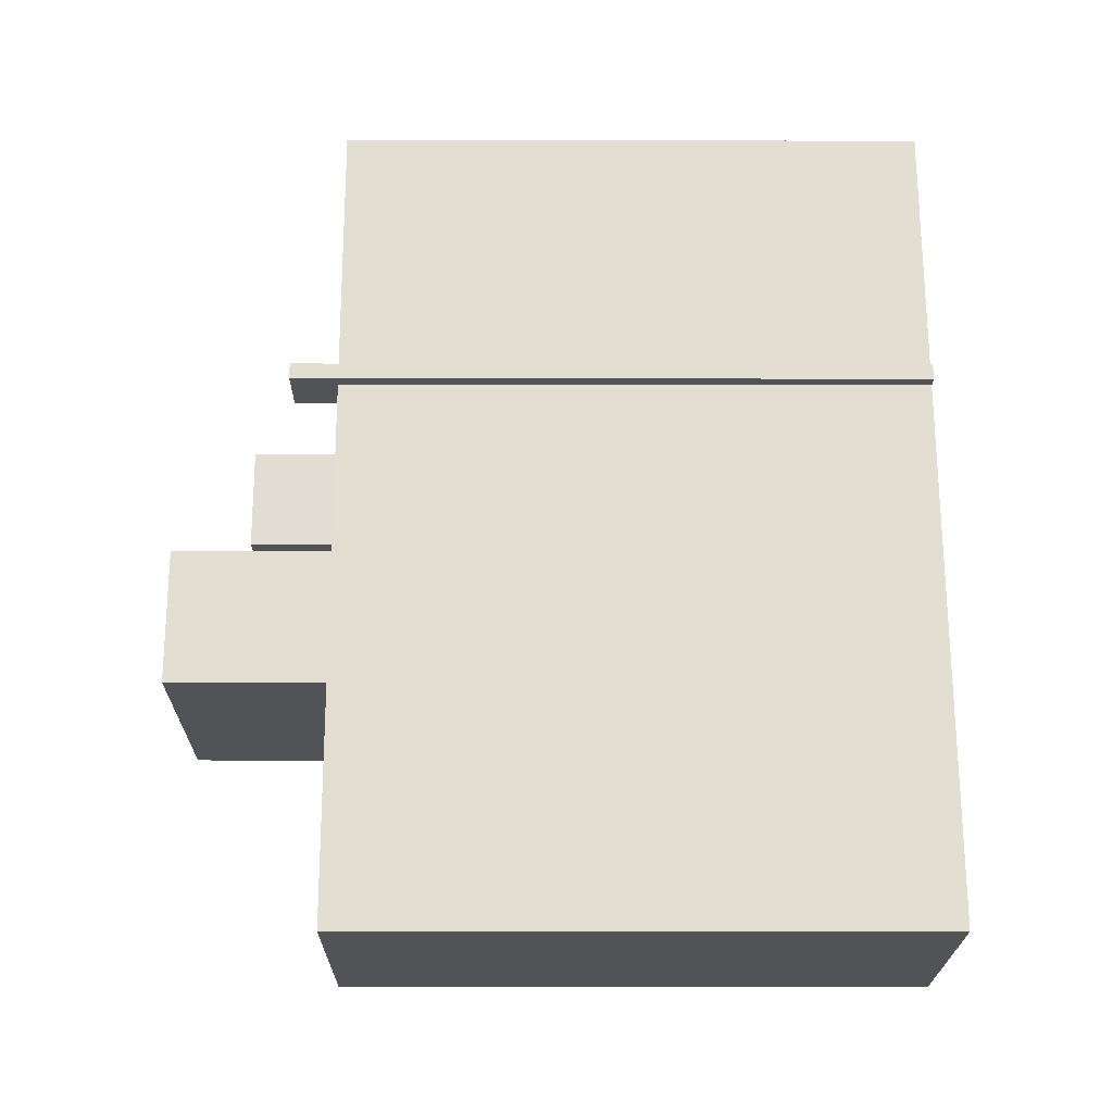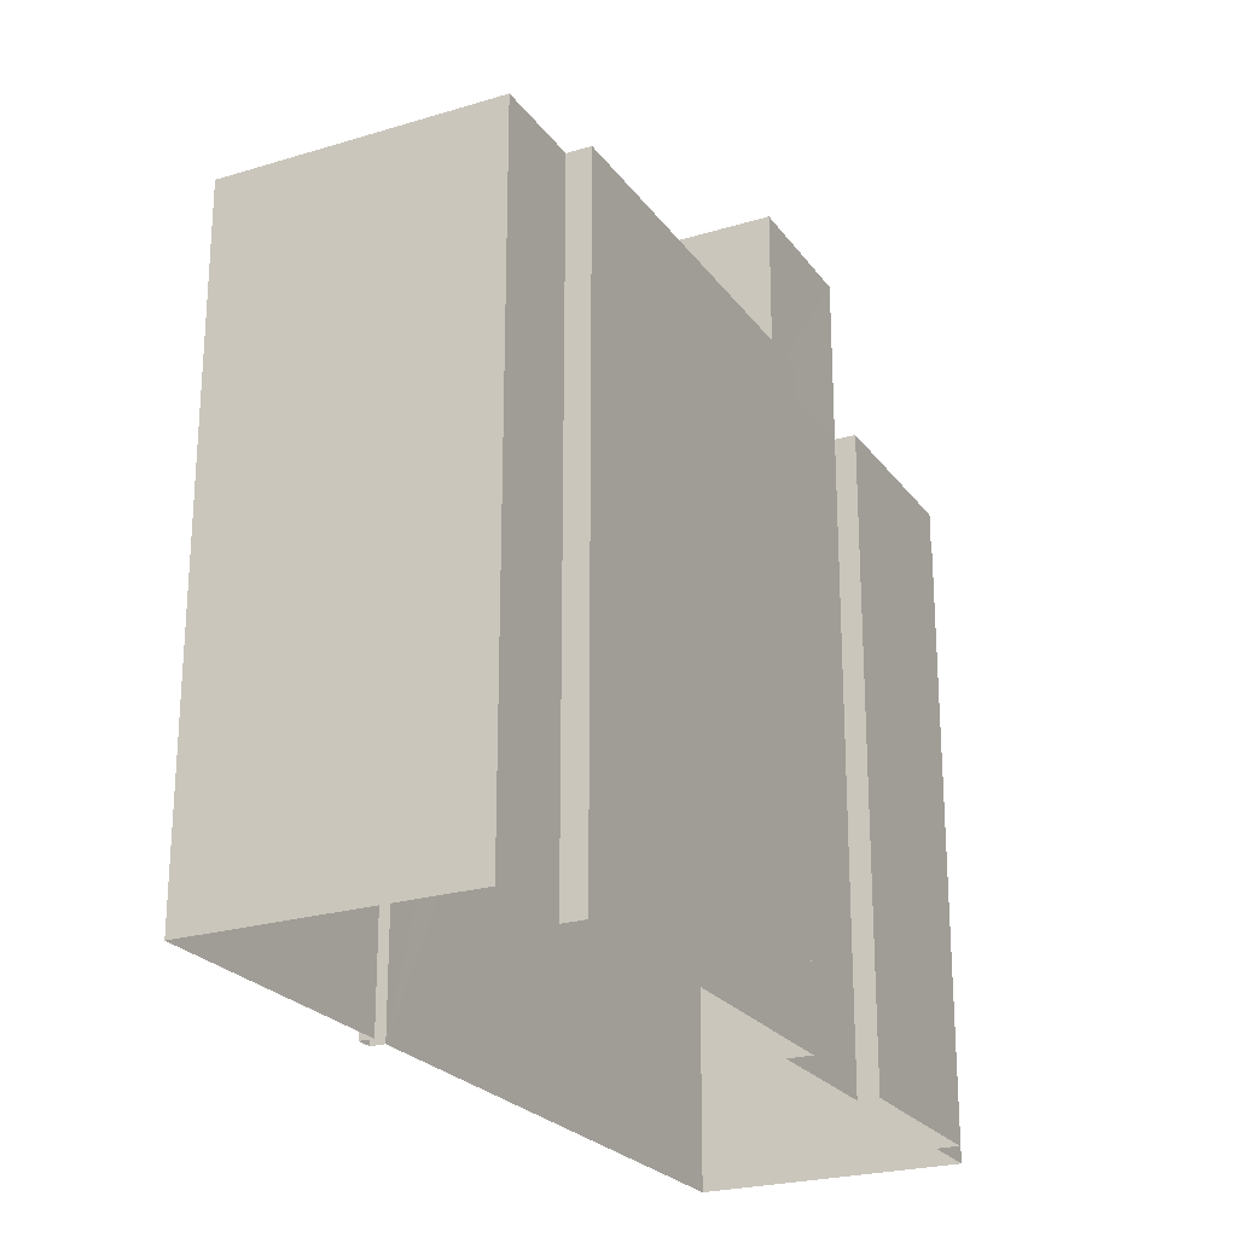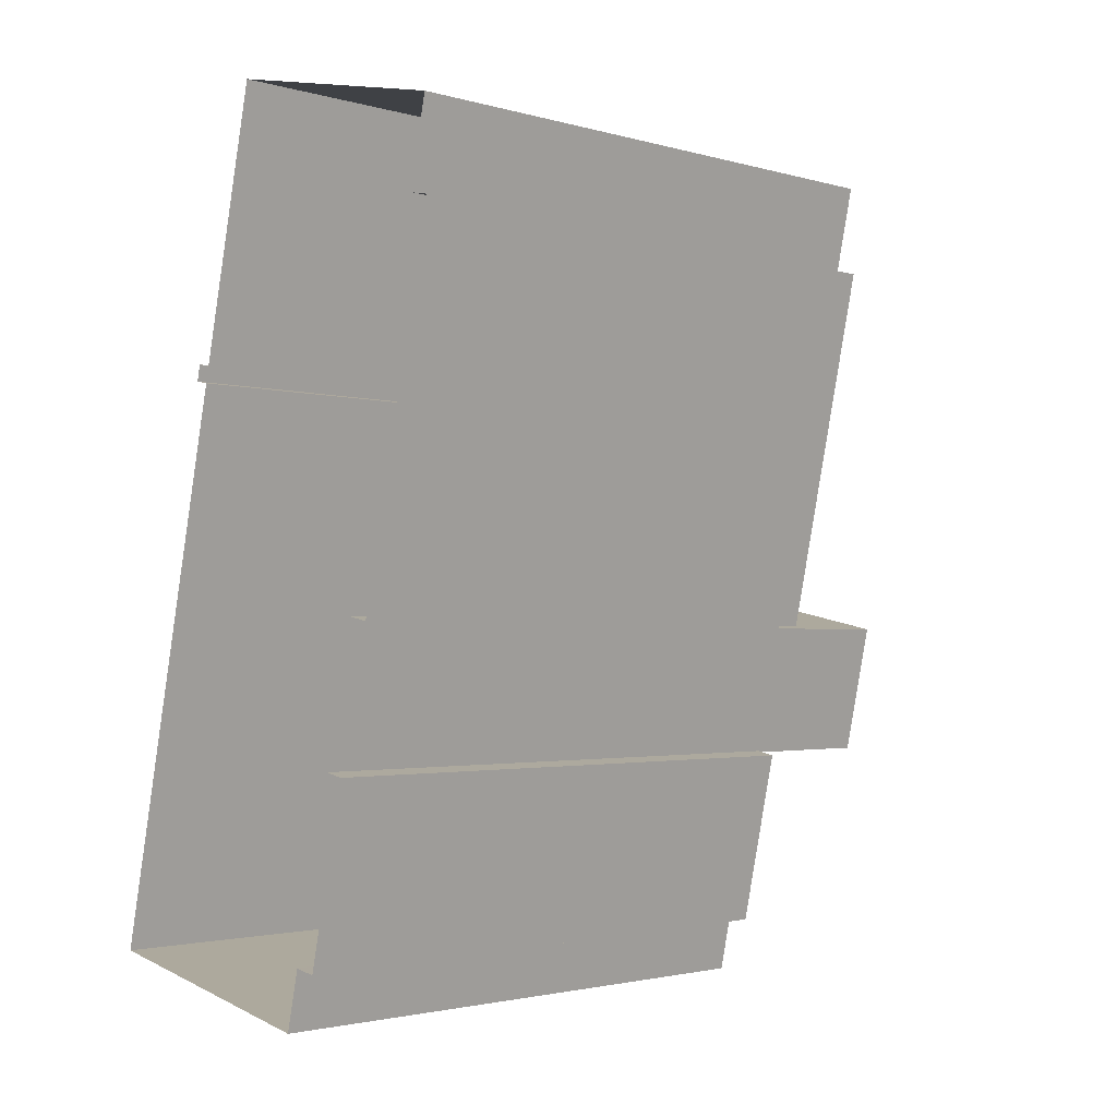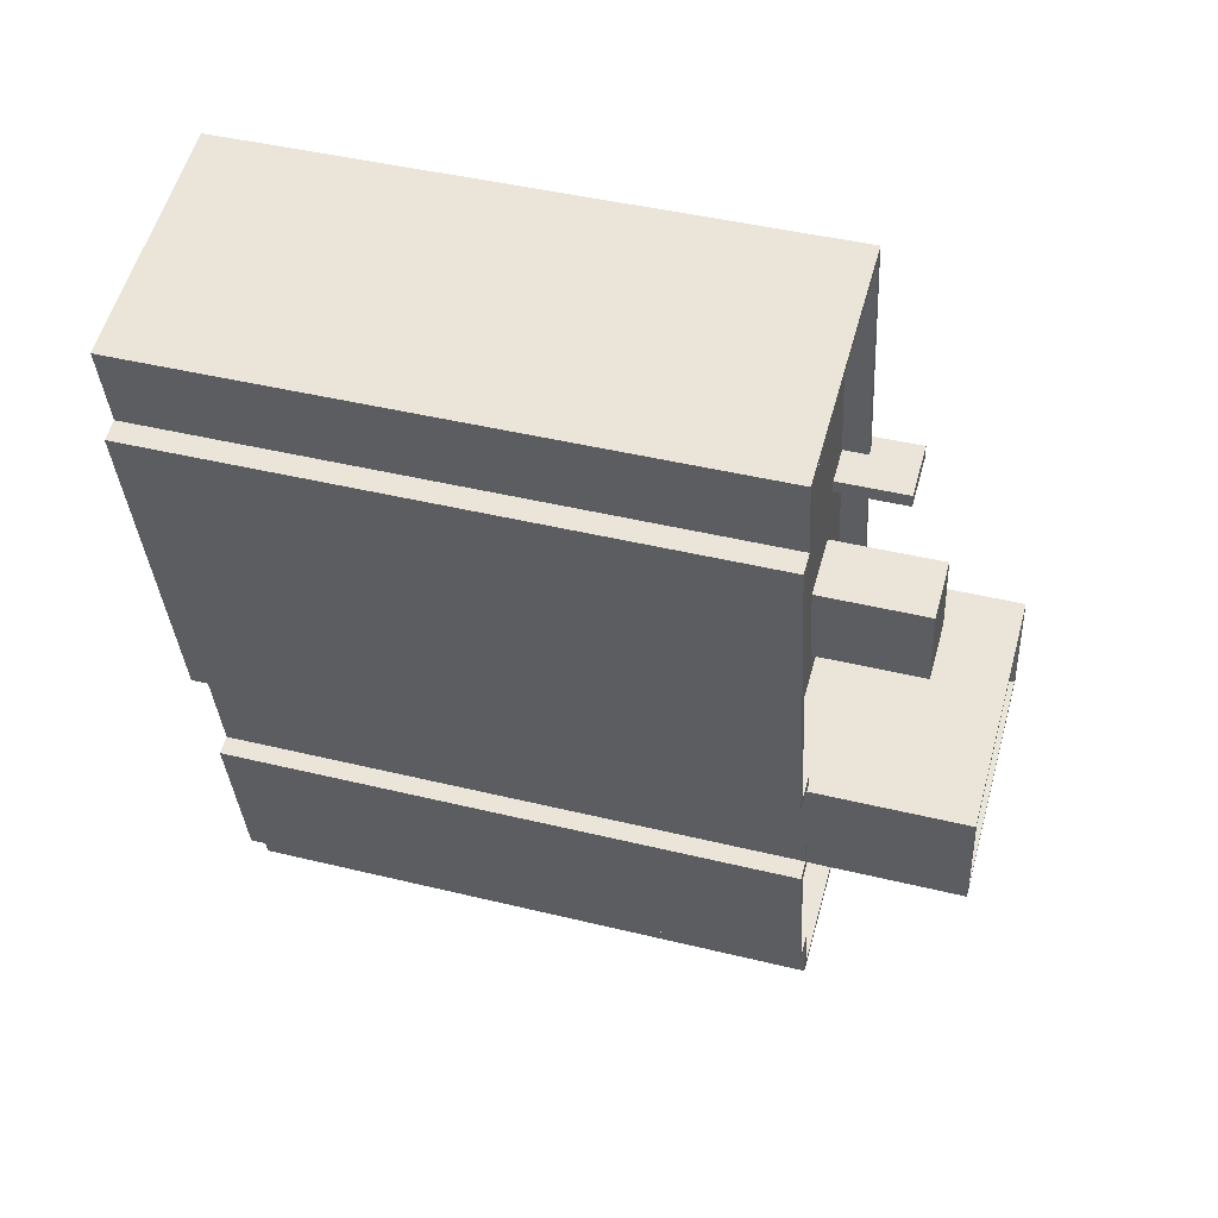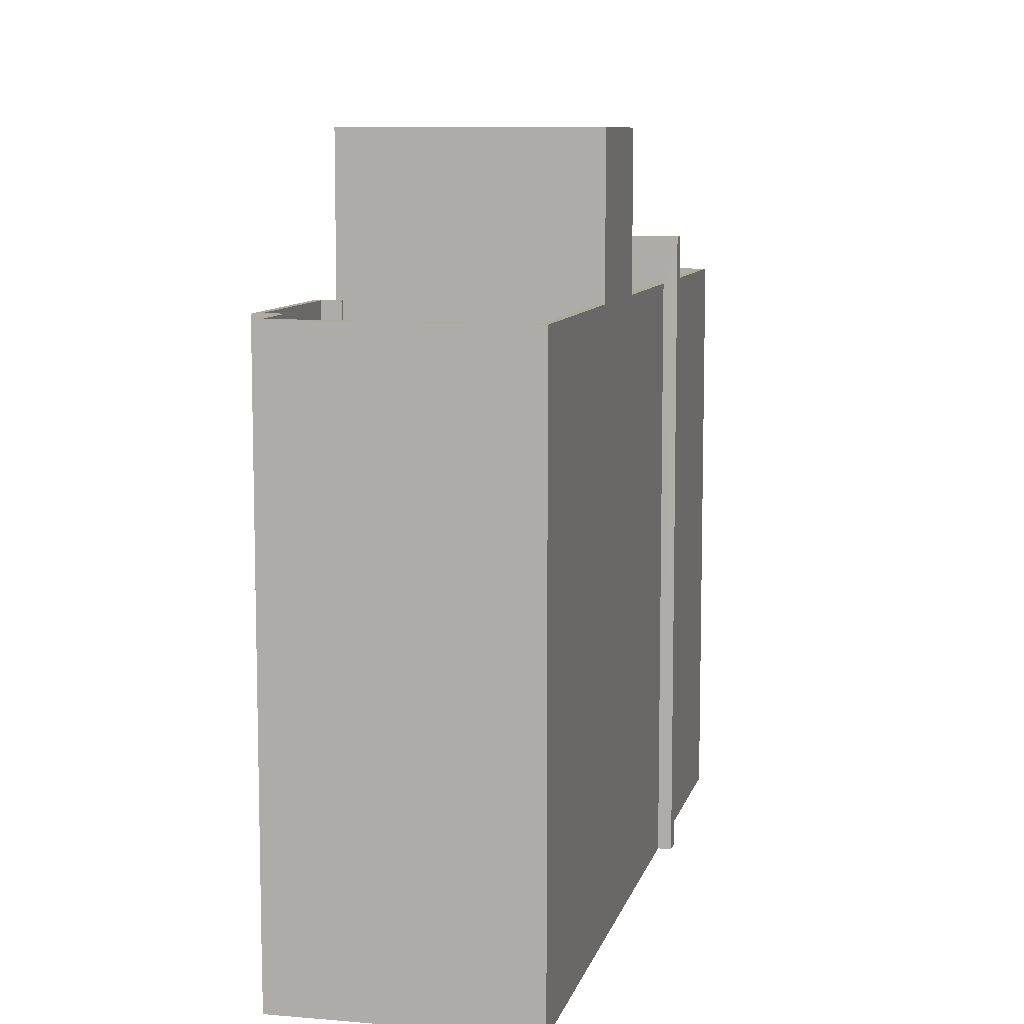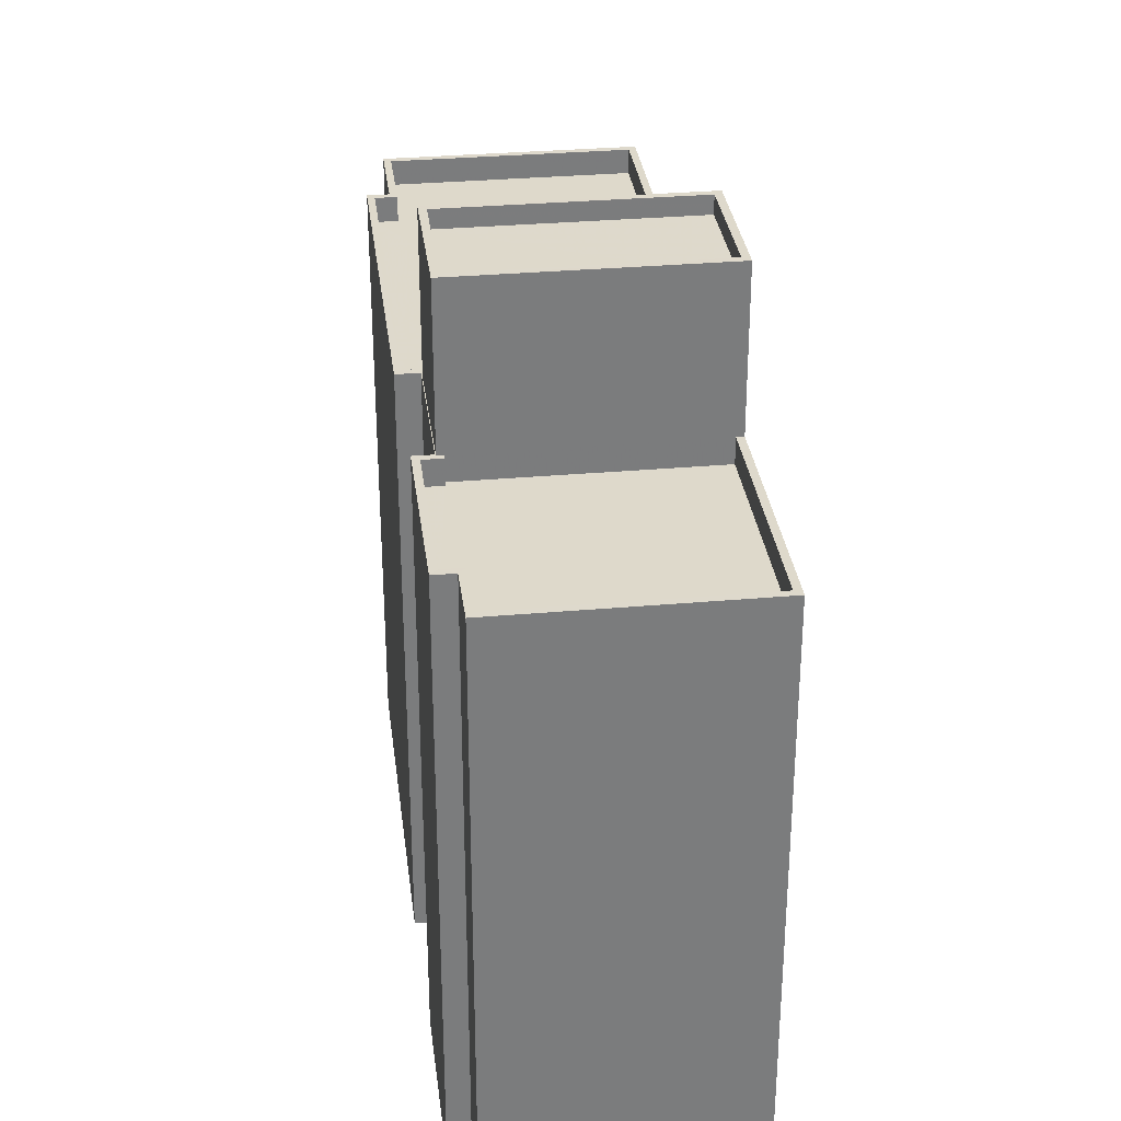
<metadata>
{"format":"obj","ext":"obj","renderer":"f3d","projection":"perspective","resolution":1024,"background":"white","views":[{"elev":-10.1,"azim":89.6,"up":"+Y"},{"elev":-23.9,"azim":-141.1,"up":"+Z"},{"elev":-2.2,"azim":-135.4,"up":"+Y"},{"elev":44.2,"azim":-74.1,"up":"+Y"},{"elev":8.9,"azim":25.2,"up":"+Z"},{"elev":31.8,"azim":5.0,"up":"+Z"}]}
</metadata>
<code>
v 1.235e+04 -1.505e+04 19.23
v 1.235e+04 -1.505e+04 19.23
v 1.236e+04 -1.505e+04 19.23
v 1.235e+04 -1.506e+04 19.23
v 1.235e+04 -1.505e+04 19.23
v 1.236e+04 -1.506e+04 19.23
v 1.236e+04 -1.506e+04 19.23
v 1.236e+04 -1.506e+04 19.23
v 1.236e+04 -1.507e+04 19.23
v 1.236e+04 -1.507e+04 19.23
v 1.236e+04 -1.507e+04 19.23
v 1.236e+04 -1.507e+04 19.23
v 1.236e+04 -1.506e+04 19.23
v 1.236e+04 -1.507e+04 19.23
v 1.236e+04 -1.507e+04 19.23
v 1.235e+04 -1.506e+04 19.23
v 1.236e+04 -1.506e+04 37.13
v 1.236e+04 -1.506e+04 37.13
v 1.236e+04 -1.506e+04 37.13
v 1.236e+04 -1.506e+04 37.13
v 1.236e+04 -1.506e+04 35.11
v 1.236e+04 -1.506e+04 35.11
v 1.236e+04 -1.506e+04 35.11
v 1.236e+04 -1.505e+04 35.11
v 1.236e+04 -1.506e+04 35.11
v 1.236e+04 -1.505e+04 35.11
v 1.236e+04 -1.506e+04 35.11
v 1.236e+04 -1.506e+04 35.11
v 1.236e+04 -1.506e+04 35.11
v 1.236e+04 -1.506e+04 35.11
v 1.236e+04 -1.507e+04 35.11
v 1.236e+04 -1.507e+04 35.11
v 1.236e+04 -1.507e+04 35.11
v 1.236e+04 -1.507e+04 35.11
v 1.236e+04 -1.507e+04 35.11
v 1.236e+04 -1.507e+04 35.11
v 1.236e+04 -1.507e+04 35.11
v 1.236e+04 -1.507e+04 35.11
v 1.236e+04 -1.506e+04 35.11
v 1.236e+04 -1.506e+04 35.11
v 1.235e+04 -1.506e+04 35.11
v 1.236e+04 -1.506e+04 35.11
v 1.236e+04 -1.506e+04 35.11
v 1.235e+04 -1.505e+04 35.11
v 1.235e+04 -1.505e+04 35.11
v 1.235e+04 -1.505e+04 35.11
v 1.236e+04 -1.506e+04 35.81
v 1.236e+04 -1.506e+04 35.81
v 1.236e+04 -1.506e+04 35.81
v 1.236e+04 -1.506e+04 35.81
v 1.236e+04 -1.507e+04 35.81
v 1.236e+04 -1.507e+04 35.81
v 1.236e+04 -1.507e+04 35.81
v 1.236e+04 -1.507e+04 35.81
v 1.236e+04 -1.506e+04 35.81
v 1.236e+04 -1.505e+04 35.81
v 1.236e+04 -1.506e+04 35.81
v 1.236e+04 -1.505e+04 35.81
v 1.236e+04 -1.507e+04 35.81
v 1.236e+04 -1.507e+04 35.81
v 1.236e+04 -1.507e+04 35.81
v 1.236e+04 -1.507e+04 35.81
v 1.236e+04 -1.507e+04 35.81
v 1.235e+04 -1.505e+04 35.81
v 1.235e+04 -1.505e+04 35.81
v 1.236e+04 -1.507e+04 35.81
v 1.236e+04 -1.507e+04 35.81
v 1.235e+04 -1.505e+04 35.81
v 1.235e+04 -1.506e+04 35.81
v 1.235e+04 -1.506e+04 35.81
v 1.235e+04 -1.506e+04 35.81
v 1.236e+04 -1.506e+04 35.81
v 1.236e+04 -1.506e+04 35.81
v 1.235e+04 -1.505e+04 35.81
v 1.235e+04 -1.505e+04 35.81
v 1.236e+04 -1.507e+04 35.81
v 1.235e+04 -1.506e+04 35.81
v 1.235e+04 -1.505e+04 35.81
v 1.236e+04 -1.507e+04 35.81
v 1.236e+04 -1.507e+04 35.81
v 1.236e+04 -1.507e+04 35.81
v 1.236e+04 -1.507e+04 35.81
v 1.236e+04 -1.506e+04 39.66
v 1.236e+04 -1.506e+04 39.66
v 1.236e+04 -1.506e+04 39.66
v 1.236e+04 -1.507e+04 39.66
v 1.236e+04 -1.506e+04 40.16
v 1.236e+04 -1.506e+04 40.16
v 1.235e+04 -1.506e+04 40.16
v 1.236e+04 -1.506e+04 40.16
v 1.236e+04 -1.506e+04 40.16
v 1.236e+04 -1.507e+04 40.16
v 1.236e+04 -1.507e+04 40.16
v 1.236e+04 -1.507e+04 40.16
v 1.236e+04 -1.506e+04 38.24
v 1.236e+04 -1.506e+04 38.24
v 1.236e+04 -1.506e+04 38.24
v 1.236e+04 -1.506e+04 38.24
f 1 2 3
f 4 5 1
f 6 7 8
f 1 3 6
f 9 10 11
f 12 9 13
f 13 6 8
f 12 14 15
f 4 1 16
f 9 15 10
f 9 16 13
f 1 6 16
f 12 15 9
f 16 6 13
f 17 18 19
f 20 17 19
f 21 22 23
f 24 25 26
f 22 27 28
f 26 25 29
f 23 22 28
f 28 25 24
f 30 28 27
f 28 30 25
f 31 32 33
f 33 34 35
f 31 36 32
f 37 38 35
f 38 31 35
f 35 31 33
f 21 39 40
f 41 42 43
f 40 39 42
f 44 41 43
f 39 21 23
f 24 43 28
f 45 46 24
f 46 44 43
f 42 39 43
f 46 43 24
f 47 48 49
f 50 47 49
f 51 52 53
f 54 52 51
f 55 56 57
f 58 56 55
f 59 60 61
f 60 54 62
f 63 51 53
f 64 65 58
f 66 59 67
f 68 69 70
f 70 69 71
f 72 71 73
f 65 64 74
f 74 68 75
f 76 77 71
f 66 67 76
f 70 71 72
f 75 68 70
f 74 75 78
f 65 56 58
f 78 65 74
f 77 73 71
f 79 80 81
f 79 77 76
f 61 60 82
f 67 80 79
f 59 61 67
f 62 54 51
f 60 62 82
f 67 79 76
f 83 84 85
f 86 83 85
f 87 88 89
f 90 87 89
f 87 91 88
f 91 92 88
f 89 93 94
f 90 89 94
f 93 92 91
f 94 93 91
f 95 96 97
f 95 98 96
f 19 8 7
f 20 19 7
f 47 18 30
f 18 47 19
f 19 50 8
f 27 47 30
f 8 50 13
f 47 50 19
f 29 25 57
f 6 55 7
f 25 17 57
f 7 55 20
f 57 17 20
f 55 57 20
f 18 17 25
f 30 18 25
f 88 92 49
f 50 49 13
f 53 52 12
f 49 92 53
f 13 53 12
f 49 53 13
f 54 14 12
f 52 54 12
f 54 15 14
f 54 60 15
f 60 10 15
f 60 59 10
f 59 11 10
f 59 66 11
f 76 9 11
f 66 76 11
f 76 71 16
f 9 76 16
f 69 4 16
f 71 69 16
f 69 5 4
f 69 68 5
f 74 1 5
f 68 74 5
f 74 2 1
f 74 64 2
f 64 3 2
f 64 58 3
f 55 3 58
f 55 6 3
f 33 32 51
f 63 33 51
f 57 56 26
f 29 57 26
f 27 22 48
f 47 27 48
f 62 32 36
f 62 51 32
f 62 36 31
f 82 62 31
f 61 31 38
f 61 82 31
f 61 38 37
f 67 61 37
f 80 37 35
f 80 67 37
f 34 80 35
f 34 81 80
f 73 42 72
f 73 40 42
f 70 42 41
f 70 72 42
f 70 41 44
f 75 70 44
f 75 44 46
f 78 75 46
f 78 46 45
f 65 78 45
f 26 56 24
f 24 65 45
f 24 56 65
f 94 86 85
f 90 94 85
f 87 85 84
f 87 90 85
f 91 84 83
f 91 87 84
f 94 83 86
f 94 91 83
f 21 40 73
f 22 21 48
f 73 77 89
f 49 48 88
f 88 21 89
f 21 73 89
f 88 48 21
f 53 92 63
f 33 63 81
f 34 33 81
f 63 92 93
f 81 93 79
f 81 63 93
f 77 93 89
f 77 79 93
f 23 96 39
f 23 97 96
f 96 98 43
f 39 96 43
f 98 95 28
f 43 98 28
f 28 97 23
f 28 95 97

</code>
